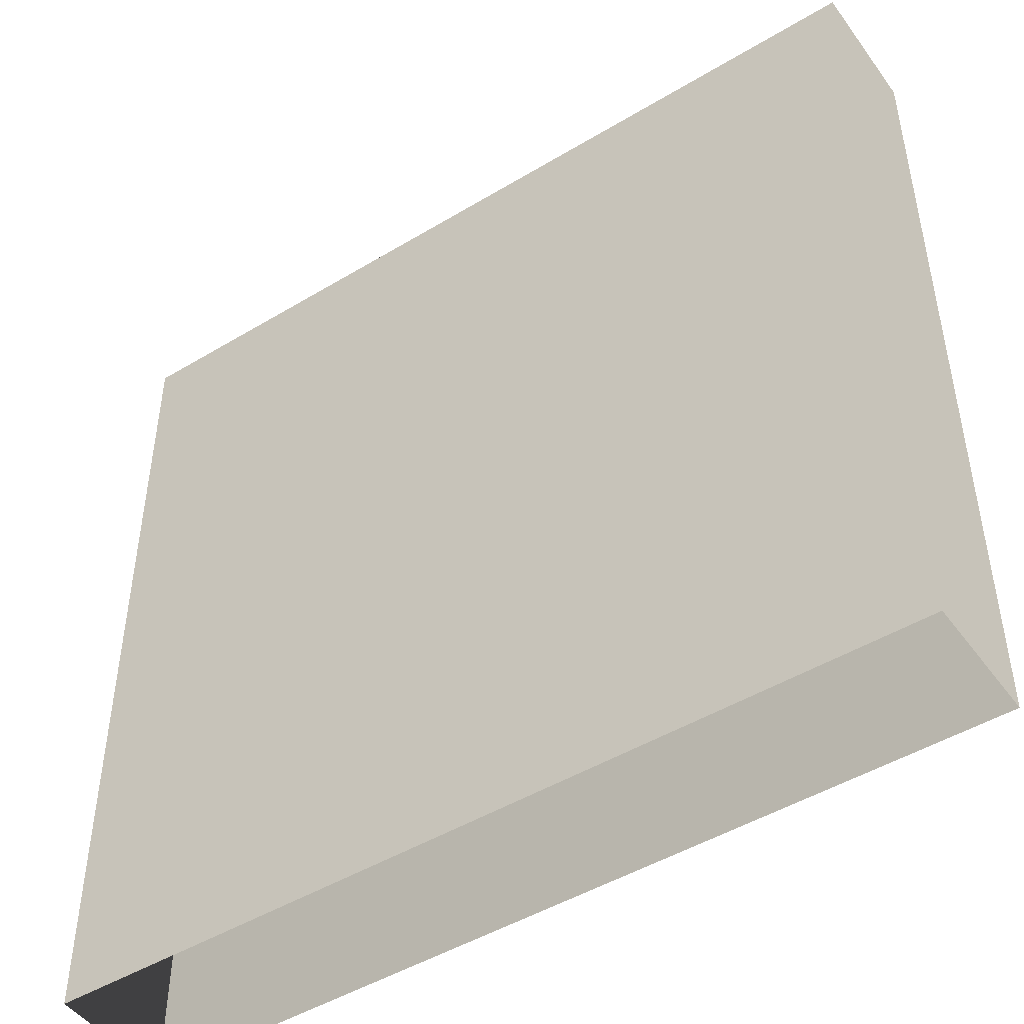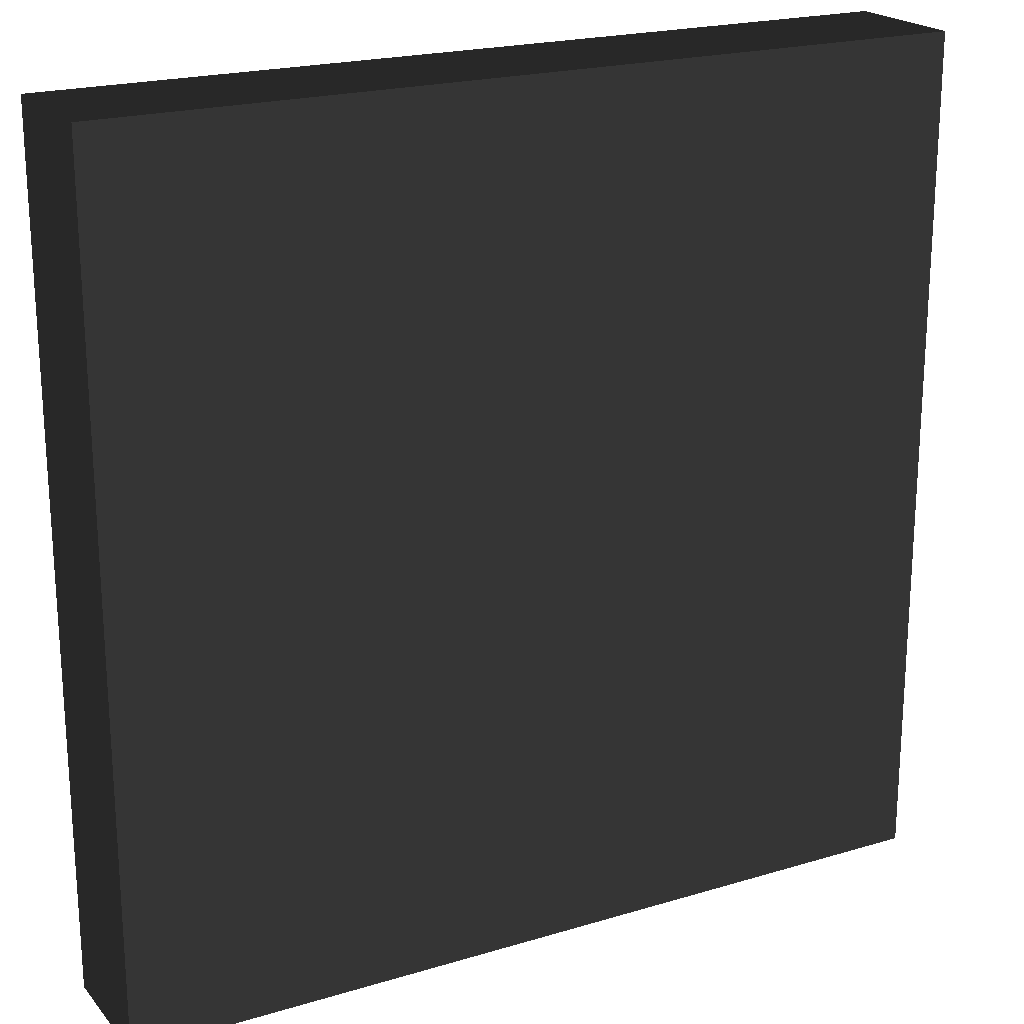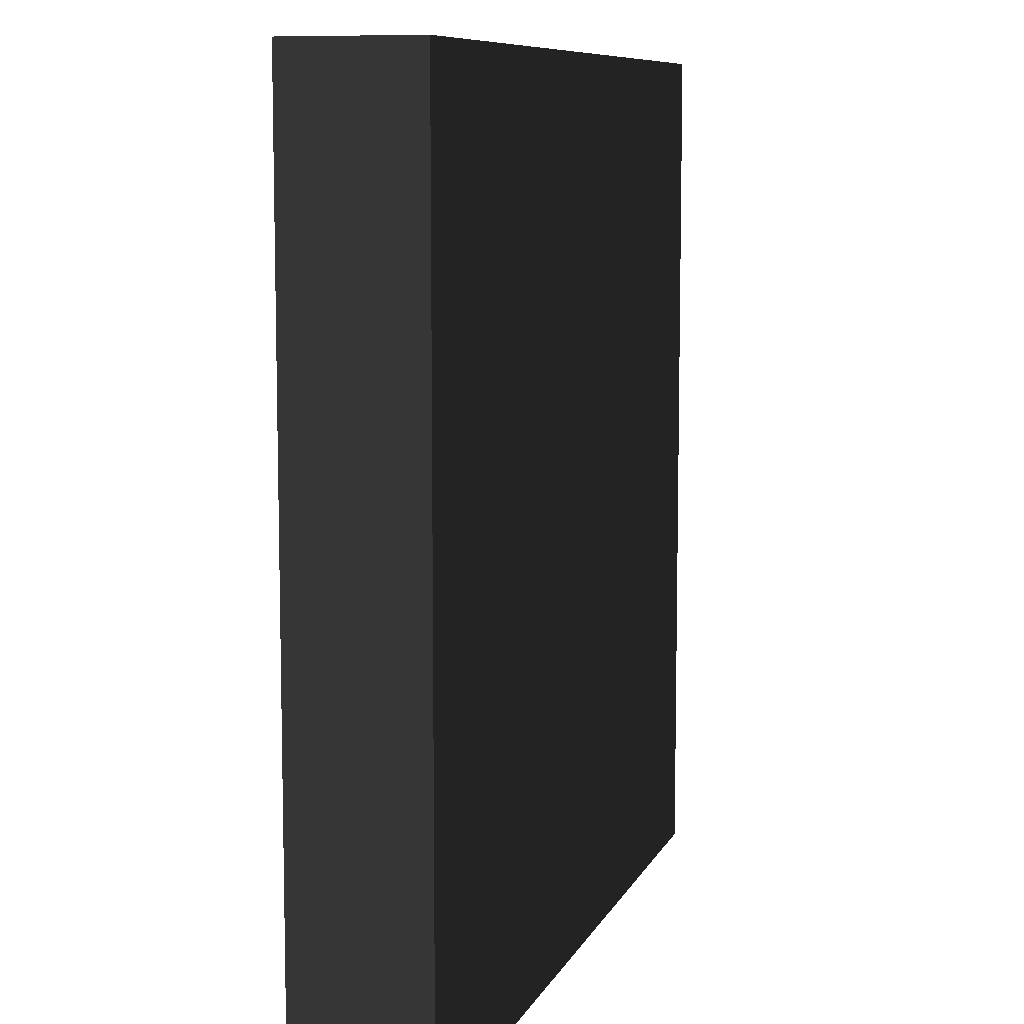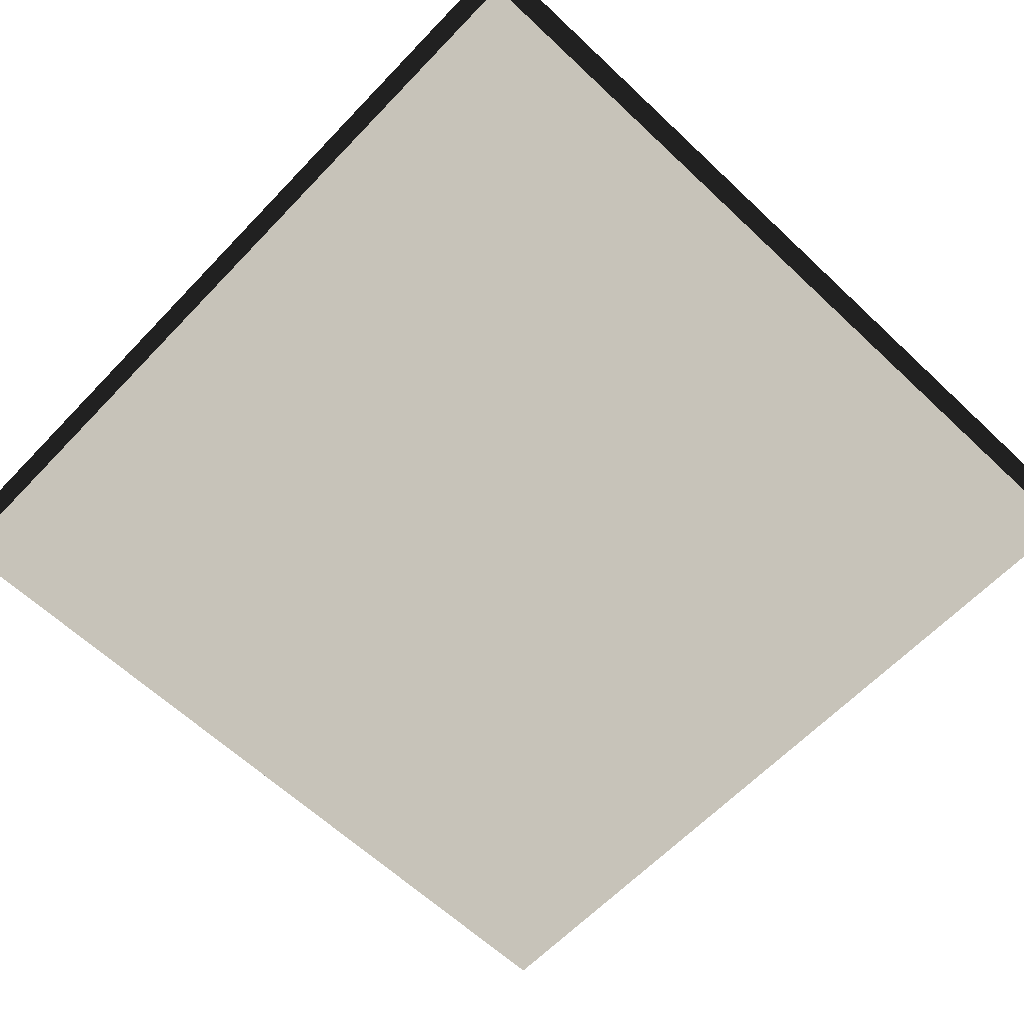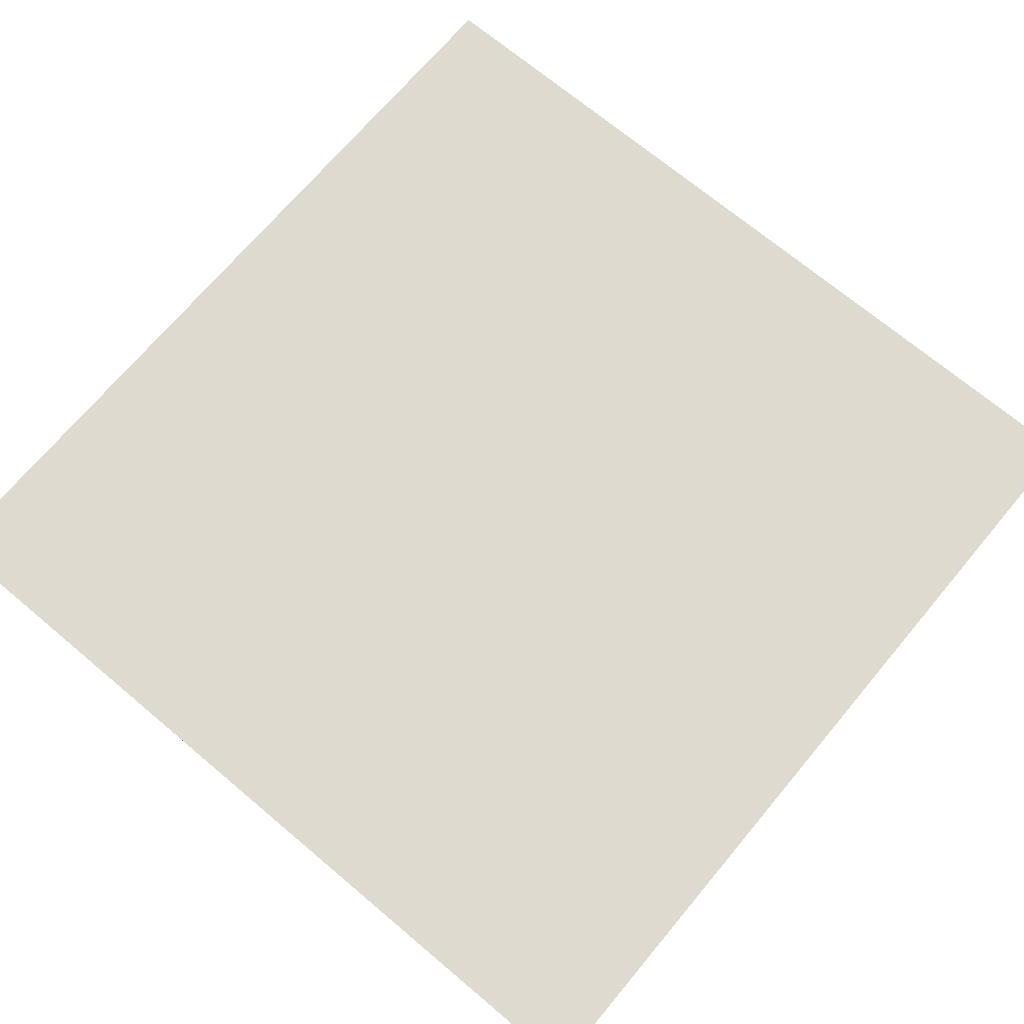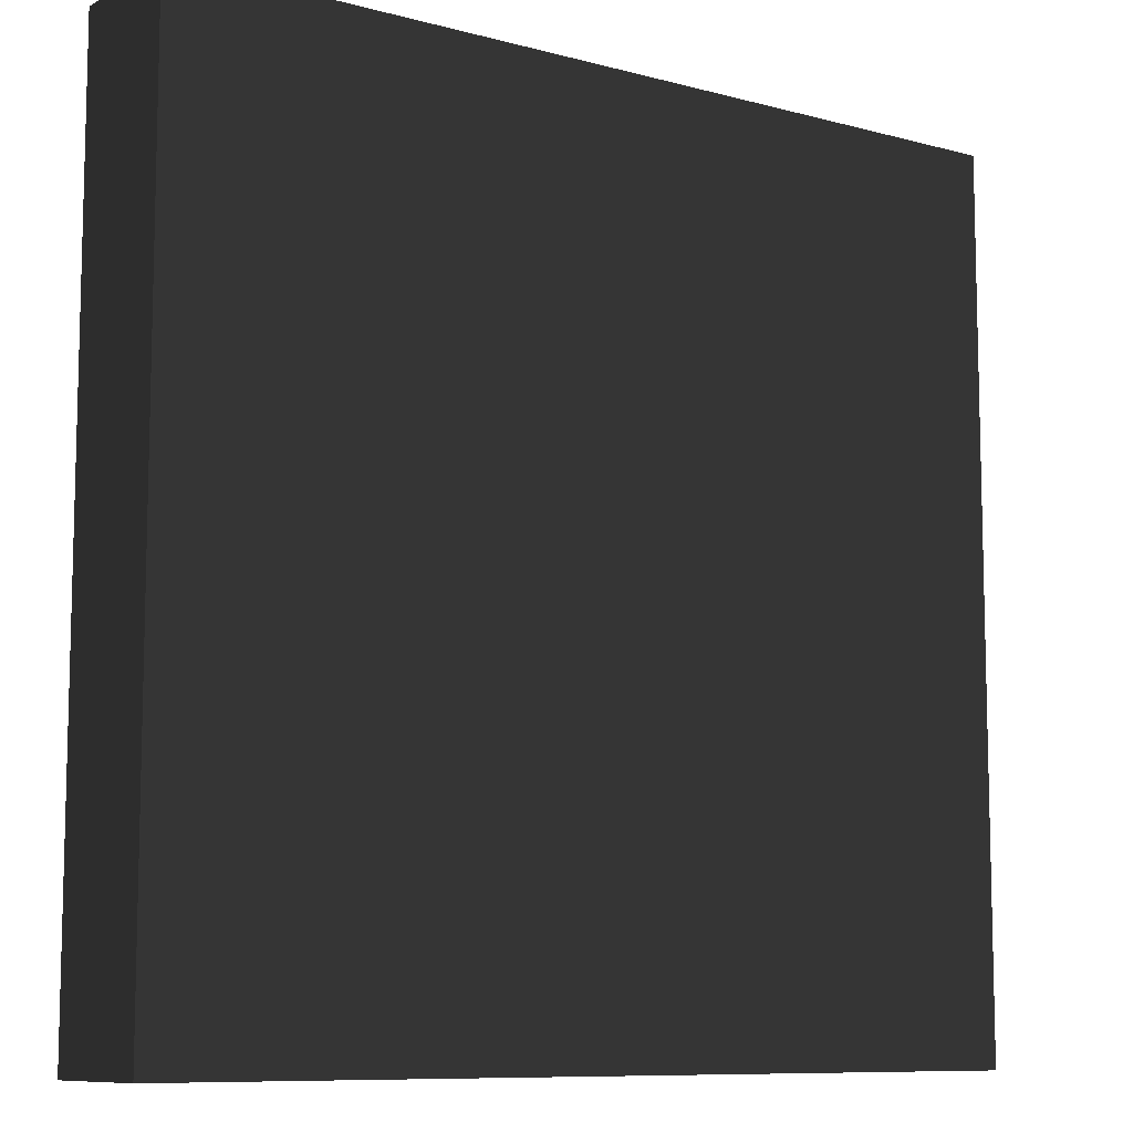
<metadata>
{"format":"obj","ext":"obj","renderer":"f3d","projection":"perspective","resolution":1024,"background":"white","views":[{"elev":-47.4,"azim":34.3,"up":"+Y"},{"elev":20.9,"azim":151.6,"up":"+Y"},{"elev":8.7,"azim":106.6,"up":"+Y"},{"elev":-62.9,"azim":-133.6,"up":"+Z"},{"elev":70.7,"azim":130.0,"up":"+Z"},{"elev":-9.3,"azim":144.7,"up":"+Y"}]}
</metadata>
<code>
v  7.404 -7.385 -1.1
v  -7.404 7.385 -1.1
v  7.404 7.385 -1.1
v  -7.404 -7.385 -1.1
v  7.404 7.385 1.1
v  -7.404 7.385 1.1
v  7.404 -7.385 1.1
v  -7.404 -7.385 1.1
g wallJungle3
f -8 -7 -6
f -8 -5 -7
f -7 -4 -6
f -7 -3 -4
f -2 -6 -4
f -2 -8 -6
f -5 -3 -7
f -5 -1 -3
f -1 -4 -3
f -1 -2 -4

</code>
